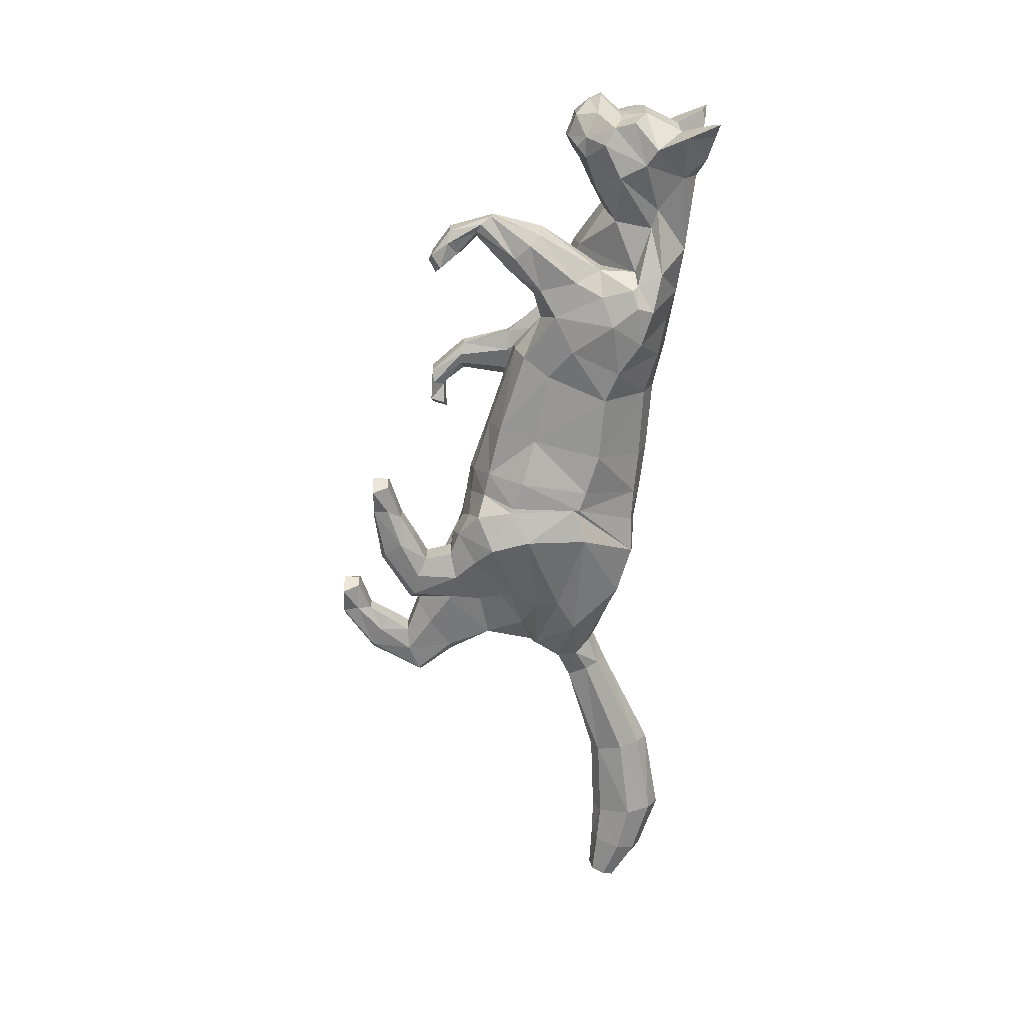
<metadata>
{"format":"obj","ext":"obj","renderer":"f3d","projection":"perspective","resolution":1024,"background":"white","views":[{"elev":-68.5,"azim":87.4,"up":"+Z"}]}
</metadata>
<code>
o mesh_cat
v -1.223 1.024 0.5751
v -1.107 2.156 0.2739
v -1.679 1.349 0.3927
v -1.453 1.982 0.1677
v -1.632 1.527 0.1443
v -1.503 1.985 0.1044
v -0.7912 0.9845 0.4514
v -0.7536 2.259 0.2407
v 0.2831 1.268 0.3353
v 0.1315 2.271 0.1742
v 0.6624 1.456 0.3358
v 0.6557 2.293 0.1895
v -0.09451 1.121 0.3351
v -0.1925 2.254 0.1985
v 0.8108 1.712 0.4484
v 1.033 2.404 0.2011
v 1.398 1.657 0.5377
v 1.528 2.441 0.1876
v 1.68 1.701 0.3706
v 1.832 2.461 0.241
v 1.994 1.889 0.254
v 2.3 2.435 0.3251
v 2.196 1.805 0.2556
v 2.515 2.222 0.4768
v 2.401 1.726 0.2537
v 2.732 2.142 0.1857
v 2.474 1.656 0.2169
v 2.696 1.963 0.1084
v 2.688 1.64 0.1136
v -0.4646 2.245 0.2136
v -0.3328 1.083 0.3349
v -0.5677 0.8975 0.06508
v 0.9933 1.64 0.06691
v -1.502 0.7016 0.3941
v -1.497 0.698 0.1058
v -1.34 0.5938 0.3443
v -1.34 0.5944 0.1448
v -1.715 0.8622 0.3374
v -1.715 0.8619 0.1503
v -1.758 0.5238 0.3675
v -1.76 0.5305 0.1327
v -1.597 0.5077 0.3419
v -1.597 0.5103 0.1512
v -1.909 0.6005 0.3388
v -1.949 0.614 0.1639
v -1.607 0.2949 0.3667
v -1.608 0.2945 0.1437
v -1.513 0.3586 0.3266
v -1.513 0.3586 0.1702
v -1.752 0.2315 0.3242
v -1.752 0.2315 0.1718
v -1.427 0.09895 0.3543
v -1.426 0.09843 0.1574
v -1.428 0.1989 0.3171
v -1.428 0.1989 0.1802
v -1.458 -0.01347 0.3281
v -1.458 -0.01346 0.1693
v -1.229 0.1015 0.3479
v -1.229 0.09961 0.1639
v -1.258 -0.0149 0.3881
v -1.259 -0.01566 0.09355
v 0.6701 1.545 0.3896
v 1.159 1.509 0.3894
v 0.9481 1.227 0.3298
v 0.6795 1.522 0.1409
v 1.273 1.529 0.1489
v 0.6845 1.211 0.3794
v 0.6853 1.211 0.1544
v 0.9818 1.225 0.1492
v 0.8542 0.8892 0.1938
v 0.6969 0.8667 0.1799
v 0.8522 0.8768 0.3079
v 0.6904 0.8612 0.3274
v 0.6298 0.6521 0.1645
v 0.5188 0.7431 0.1803
v 0.6294 0.6513 0.3314
v 0.5254 0.7492 0.3262
v 0.4015 0.649 0.1521
v 0.3803 0.7528 0.1406
v 0.408 0.6418 0.3685
v 0.3841 0.7517 0.3738
v -1.187 1.301 0.5975
v -1.564 1.557 0.4576
v -1.654 1.74 0.1453
v -0.743 1.245 0.4921
v 0.2444 1.57 0.4169
v 0.6679 1.64 0.417
v -0.1369 1.383 0.4837
v 0.9074 1.762 0.505
v 1.547 1.885 0.5808
v 1.697 1.911 0.4948
v 2.033 2.098 0.3392
v 2.297 1.97 0.4441
v 2.55 1.716 0.2586
v -0.5155 1.292 0.4837
v -1.112 1.762 0.6053
v -0.723 1.734 0.5454
v 0.2312 2.045 0.5035
v 0.7108 2.115 0.5038
v -0.1647 1.868 0.5117
v 0.9727 2.152 0.5326
v 1.589 2.18 0.5512
v 1.763 2.217 0.4616
v 2.082 2.249 0.3476
v 2.402 2.149 0.4648
v 2.688 2.053 0.4009
v 2.671 1.957 0.2281
v -0.4284 1.814 0.5264
v -1.487 1.777 0.4611
v -1.585 1.886 0.19
v 1.145 1.677 0.5123
v 1.317 2.409 0.1834
v 1.199 1.669 0.0562
v 0.964 1.568 0.4495
v 0.8375 1.221 0.1134
v 1.047 1.495 0.07605
v 0.8375 1.22 0.3885
v 0.7676 0.8672 0.1615
v 0.7634 0.8535 0.3443
v 0.5368 0.6657 0.141
v 0.5442 0.6661 0.3687
v 1.264 1.886 0.5853
v 1.348 2.19 0.5602
v 2.532 1.592 0.1055
v 2.828 1.815 0.04213
v 2.714 1.791 0.1992
v 2.299 2.537 0.1733
v 2.613 2.41 0.1969
v 2.61 2.418 0.5085
v 2.602 2.631 0.3645
v 2.433 2.593 0.2841
v 2.642 2.477 0.2609
v 2.696 2.609 0.377
v 2.713 2.645 0.4812
v -1.744 1.981 0.1396
v -1.816 1.844 0.1084
v -1.7 2.073 0.1017
v -2.46 2.309 0.1502
v -2.509 2.13 0.09334
v -2.423 2.449 0.09577
v -3.048 2.409 0.1974
v -3.086 2.184 0.09838
v -3.023 2.581 0.1323
v -3.39 2.343 0.1884
v -3.357 2.17 0.1124
v -3.419 2.474 0.1384
v -3.683 2.248 0.1442
v -3.661 2.152 0.102
v -3.701 2.32 0.1165
v -1.352 0.8673 0.4737
v -0.958 0.7379 0.1134
v -1.66 1.143 0.3671
v -1.05 0.7517 0.3636
v -1.273 0.8446 0.06428
v -1.567 1.173 0.1153
v -0.6199 0.9299 0.2246
v 0.7406 1.644 0.1702
v 0.281 1.161 0.1223
v -0.0849 1.005 0.1213
v -1.769 0.8728 0.1938
v -1.987 0.6236 0.2239
v -1.806 0.2267 0.248
v -1.509 -0.01535 0.2459
v -1.191 0.09899 0.2522
v -1.188 -0.01799 0.2461
v 0.6029 1.557 0.2602
v 0.6039 1.224 0.2623
v 0.645 0.8941 0.2488
v 0.5378 0.767 0.2525
v 0.3432 0.6646 0.2709
v 0.3152 0.7689 0.2702
v -0.3041 0.9855 0.1211
v 0.6628 1.359 0.165
v 2.642 1.913 0.3706
v 2.518 1.85 0.3966
v -0.8888 1.01 -0.000332
v -1.082 2.193 6.6e-05
v -1.416 1.442 0.001282
v -1.428 2.052 9.4e-05
v -1.581 1.535 0.000843
v -1.479 2.027 0.000103
v -0.518 0.9161 -0.001734
v -0.7214 2.292 -0.000231
v 0.3101 1.095 6e-05
v 0.1521 2.336 0
v 0.645 2.353 0
v -0.07233 0.9794 -0.001087
v -0.1967 2.309 0
v 0.9798 2.419 3e-05
v 1.495 2.486 2.2e-05
v 1.795 2.506 0
v 1.993 1.895 0
v 2.307 2.554 0
v 2.185 1.78 0
v 2.584 2.417 0
v 2.356 1.69 0
v 2.734 2.147 0
v 2.452 1.619 0
v 2.703 1.97 0
v 2.529 1.576 0
v 2.792 1.734 0
v -0.4482 2.282 -0.000226
v -0.2759 0.9529 -0.001474
v -0.5733 1.177 -0.5756
v -0.9747 2.173 -0.2737
v -1.09 1.541 -0.3851
v -1.428 1.987 -0.1673
v -1.53 1.559 -0.1422
v -1.503 1.986 -0.1042
v -0.3442 1.055 -0.456
v -0.6444 2.265 -0.2413
v 0.343 1.195 -0.3355
v 0.1315 2.271 -0.1742
v 0.9091 1.348 -0.3351
v 0.6403 2.275 -0.1895
v -0.02499 1.123 -0.3369
v -0.1664 2.253 -0.1989
v 1.259 1.56 -0.4464
v 0.9476 2.359 -0.2008
v 1.508 2.108 -0.5355
v 1.441 2.457 -0.1874
v 1.608 2.127 -0.3692
v 1.764 2.489 -0.2407
v 1.95 1.971 -0.2538
v 2.3 2.435 -0.3251
v 2.195 1.806 -0.2556
v 2.515 2.222 -0.4768
v 2.401 1.726 -0.2537
v 2.732 2.142 -0.1857
v 2.474 1.656 -0.2169
v 2.696 1.963 -0.1084
v 2.688 1.64 -0.1136
v -0.3921 2.245 -0.2144
v -0.1973 1.094 -0.3379
v -0.4746 0.9292 -0.06857
v 1.297 1.634 -0.06477
v 1.715 1.724 0.000487
v -0.8817 0.9002 -0.3917
v -0.8779 0.8975 -0.1034
v -0.6988 0.8507 -0.3444
v -0.6969 0.8494 -0.1448
v -1.072 1.083 -0.331
v -1.07 1.081 -0.1439
v -0.8895 0.6052 -0.3653
v -0.8844 0.6043 -0.1305
v -0.7539 0.6616 -0.3401
v -0.754 0.6619 -0.1494
v -1.055 0.5788 -0.3359
v -1.099 0.5695 -0.1607
v -0.6366 0.4623 -0.3648
v -0.6374 0.4615 -0.1417
v -0.582 0.5615 -0.3248
v -0.5813 0.5618 -0.1684
v -0.7377 0.3396 -0.3219
v -0.7375 0.3398 -0.1695
v -0.3706 0.358 -0.3526
v -0.3711 0.3587 -0.1557
v -0.4216 0.4562 -0.3155
v -0.4187 0.4562 -0.1786
v -0.3856 0.2509 -0.3262
v -0.3859 0.251 -0.1675
v -0.1716 0.3528 -0.3464
v -0.172 0.3546 -0.1624
v -0.2041 0.2405 -0.3864
v -0.2035 0.2429 -0.09187
v 1.439 1.443 -0.3874
v 1.614 1.87 -0.3872
v 1.841 1.414 -0.3276
v 1.462 1.441 -0.1387
v 1.596 1.886 -0.1466
v 1.663 1.247 -0.3771
v 1.631 1.233 -0.1522
v 1.869 1.439 -0.1469
v 1.953 1.071 -0.1916
v 1.838 0.9374 -0.1776
v 1.959 1.057 -0.3057
v 1.845 0.9588 -0.3252
v 1.847 0.7627 -0.1622
v 1.673 0.8151 -0.1781
v 1.843 0.7603 -0.3292
v 1.675 0.8257 -0.324
v 1.661 0.6377 -0.1499
v 1.57 0.6988 -0.1384
v 1.665 0.6352 -0.3663
v 1.57 0.703 -0.3716
v -1.712 1.769 9.8e-05
v -0.4823 1.445 -0.5974
v -1.04 1.705 -0.4519
v -1.629 1.747 -0.1448
v -0.2814 1.302 -0.4965
v 0.2798 1.456 -0.417
v 0.7932 1.532 -0.4166
v -0.0483 1.384 -0.4856
v 1.011 1.701 -0.5043
v 1.383 2.151 -0.5789
v 1.529 2.145 -0.4934
v 1.929 2.226 -0.3391
v 2.297 1.97 -0.4441
v 2.55 1.716 -0.2586
v -0.2471 1.317 -0.4873
v 2.693 1.638 0
v -0.4464 1.869 -0.6046
v -0.2193 1.777 -0.5491
v 0.2001 1.944 -0.5034
v 0.6485 1.963 -0.5033
v -0.08503 1.866 -0.5132
v 0.8703 2.047 -0.5319
v 1.354 2.267 -0.55
v 1.615 2.318 -0.4611
v 2.068 2.262 -0.3475
v 2.402 2.149 -0.4648
v 2.688 2.053 -0.4009
v 2.671 1.957 -0.2281
v -0.2248 1.821 -0.5291
v -1.235 1.84 -0.4585
v -1.585 1.886 -0.1898
v 1.267 2.458 6.1e-05
v 1.44 1.893 -0.5101
v 1.214 2.403 -0.1831
v 1.384 1.76 -0.05388
v 1.523 1.698 -0.4473
v 1.754 1.335 -0.1112
v 1.582 1.692 -0.0738
v 1.767 1.354 -0.3863
v 1.895 1.004 -0.1593
v 1.901 0.9869 -0.3421
v 1.762 0.7507 -0.1388
v 1.751 0.7467 -0.3665
v 1.238 1.981 -0.5834
v 1.107 2.197 -0.5591
v 2.829 1.82 0
v 2.532 1.592 -0.1055
v 2.828 1.815 -0.04213
v 2.714 1.791 -0.1992
v 2.299 2.537 -0.1733
v 2.613 2.41 -0.1969
v 2.61 2.418 -0.5085
v 2.602 2.631 -0.3645
v 2.433 2.593 -0.2841
v 2.642 2.477 -0.2609
v 2.696 2.609 -0.377
v 2.713 2.645 -0.4812
v 0.919 1.272 0.003411
v 1.062 1.621 0.00456
v 1.402 1.727 0.001211
v 1.275 1.704 0.004392
v -1.826 1.842 0.000105
v -1.744 1.981 -0.1394
v -1.816 1.844 -0.1082
v -1.686 2.125 0.000105
v -1.7 2.073 -0.1015
v -2.46 2.309 -0.15
v -2.509 2.13 -0.09313
v -2.414 2.522 0.000105
v -2.512 2.077 0.000105
v -2.419 2.448 -0.09556
v -3.048 2.409 -0.1972
v -3.087 2.184 -0.09817
v -3.033 2.658 0.000105
v -3.082 2.127 0.000105
v -3.023 2.581 -0.1321
v -3.39 2.343 -0.1882
v -3.357 2.171 -0.1122
v -3.448 2.536 0.000105
v -3.34 2.133 0.000105
v -3.419 2.474 -0.1382
v -3.683 2.248 -0.144
v -3.661 2.152 -0.1018
v -3.719 2.354 0.000105
v -3.65 2.131 0.000105
v -3.701 2.32 -0.1163
v -3.757 2.225 0.000105
v -0.7145 1.046 -0.4729
v -0.5951 0.8619 -0.1162
v -1.011 1.361 -0.36
v -0.5219 0.9093 -0.3666
v -0.7991 0.9803 -0.06353
v -1.095 1.327 -0.1091
v -0.4064 0.9815 -0.2282
v 1.183 1.462 -0.1684
v 0.3239 1.107 -0.1223
v -0.06402 1.007 -0.1235
v -1.123 1.09 -0.1867
v -1.134 0.5484 -0.2205
v -0.7834 0.311 -0.2456
v -0.431 0.2395 -0.244
v -0.1318 0.3447 -0.2507
v -0.1339 0.2277 -0.2445
v 1.391 1.396 -0.258
v 1.561 1.197 -0.2601
v 1.797 0.9579 -0.2466
v 1.68 0.856 -0.2502
v 1.61 0.6129 -0.2687
v 1.519 0.6659 -0.268
v -0.2507 0.991 -0.1241
v 0.9311 1.279 -0.1644
v 2.642 1.914 -0.3706
v 2.518 1.85 -0.3966
f 39 154 35
f 20 22 127
f 4 110 109
f 116 33 113
f 157 11 173
f 176 155 178
f 58 52 60
f 176 182 32
f 51 41 47
f 50 40 44
f 55 47 49
f 46 54 48
f 53 55 59
f 237 66 345
f 157 65 166
f 114 15 62
f 116 69 115
f 118 74 120
f 17 63 19
f 103 92 104
f 83 5 3
f 152 1 3
f 20 104 22
f 178 5 180
f 74 78 120
f 76 121 80
f 119 76 72
f 117 72 64
f 66 113 345
f 22 131 127
f 130 129 134
f 132 130 133
f 133 130 134
f 39 155 154
f 25 27 94
f 54 58 164
f 345 113 346
f 33 343 344
f 286 136 347
f 151 176 32
f 343 157 173
f 32 172 156
f 155 39 160
f 89 111 122
f 164 54 55
f 132 133 129
f 133 134 129
f 23 196 25
f 124 27 198
f 4 6 110
f 116 65 33
f 157 15 11
f 152 160 38
f 176 154 155
f 37 35 154
f 51 45 41
f 35 43 41
f 50 46 40
f 55 53 47
f 46 52 54
f 52 56 60
f 156 7 153
f 157 33 65
f 116 66 69
f 118 70 74
f 67 73 119
f 103 91 92
f 301 201 29
f 152 150 1
f 20 103 104
f 10 188 14
f 109 110 84
f 119 121 76
f 63 17 111
f 66 116 113
f 22 24 129
f 132 131 130
f 286 84 136
f 343 33 157
f 155 152 3
f 126 94 29
f 77 169 75
f 75 79 171
f 76 80 170
f 60 56 165
f 56 163 57
f 200 124 198
f 94 175 25
f 107 174 126
f 151 154 176
f 165 58 60
f 7 95 85
f 105 22 104
f 59 165 61
f 155 5 178
f 102 91 103
f 369 146 364
f 114 111 15
f 72 74 70
f 173 184 343
f 139 360 355
f 95 97 85
f 144 142 141
f 145 370 365
f 173 9 158
f 84 180 5
f 123 90 102
f 38 150 152
f 7 82 1
f 21 237 192
f 101 122 123
f 372 148 147
f 46 42 40
f 128 131 132
f 179 6 4
f 100 30 108
f 93 104 92
f 53 61 57
f 91 21 92
f 21 194 23
f 156 151 32
f 73 169 77
f 174 94 126
f 43 47 41
f 78 75 120
f 31 88 95
f 73 121 119
f 344 113 33
f 350 140 137
f 128 129 24
f 114 64 63
f 157 62 15
f 126 28 107
f 2 97 8
f 23 92 21
f 110 136 84
f 87 15 89
f 147 145 144
f 181 137 6
f 34 42 36
f 65 167 166
f 177 8 183
f 2 109 96
f 197 28 199
f 99 89 101
f 129 131 22
f 372 149 369
f 144 149 147
f 146 141 143
f 39 41 45
f 107 106 174
f 110 137 135
f 76 78 74
f 105 106 24
f 57 165 56
f 122 17 90
f 163 50 162
f 1 153 7
f 12 185 10
f 62 167 67
f 83 96 109
f 175 105 93
f 139 141 142
f 52 50 56
f 197 128 26
f 88 108 95
f 158 13 159
f 98 14 100
f 37 153 36
f 156 31 7
f 160 44 38
f 168 68 71
f 38 40 34
f 9 88 13
f 16 123 112
f 71 169 168
f 199 125 331
f 90 19 91
f 136 355 347
f 18 103 20
f 83 84 5
f 24 26 128
f 70 115 69
f 79 170 171
f 62 117 114
f 80 77 81
f 160 45 161
f 201 126 29
f 12 189 186
f 45 162 161
f 19 66 237
f 2 179 4
f 36 43 37
f 86 11 87
f 142 365 360
f 82 97 96
f 196 27 25
f 48 55 49
f 18 191 190
f 82 3 1
f 42 49 43
f 137 138 135
f 301 124 200
f 108 8 97
f 44 162 50
f 98 87 99
f 98 12 10
f 63 69 66
f 317 16 112
f 135 139 136
f 170 81 171
f 12 101 16
f 190 112 18
f 127 195 193
f 159 203 187
f 54 59 55
f 202 14 188
f 183 30 202
f 127 191 20
f 150 36 153
f 354 143 140
f 168 67 167
f 51 53 57
f 71 120 75
f 65 115 68
f 68 118 71
f 86 100 88
f 138 143 141
f 51 163 162
f 123 18 112
f 364 143 359
f 187 158 159
f 77 171 81
f 94 124 29
f 107 28 26
f 119 117 67
f 201 331 125
f 93 25 175
f 182 172 32
f 64 70 69
f 13 172 159
f 243 239 377
f 223 335 225
f 207 315 316
f 323 320 236
f 380 396 214
f 176 178 378
f 262 256 258
f 176 235 182
f 255 251 245
f 254 248 244
f 259 253 251
f 250 252 258
f 257 263 259
f 237 345 270
f 380 389 269
f 321 266 218
f 323 322 273
f 325 327 278
f 220 222 267
f 309 310 297
f 288 206 208
f 375 206 204
f 223 225 310
f 178 180 208
f 278 327 282
f 280 284 328
f 326 276 280
f 324 268 276
f 270 345 320
f 225 335 339
f 338 342 337
f 340 341 338
f 341 342 338
f 243 377 378
f 228 299 230
f 258 387 262
f 345 346 320
f 236 344 343
f 286 347 349
f 374 235 176
f 343 396 380
f 235 379 395
f 378 383 243
f 329 218 294
f 387 259 258
f 340 337 341
f 341 337 342
f 226 196 194
f 332 198 230
f 207 316 209
f 323 236 269
f 380 214 218
f 375 383 378
f 176 378 377
f 241 377 239
f 255 245 249
f 239 247 241
f 254 244 250
f 259 251 257
f 250 258 256
f 256 264 260
f 379 376 210
f 380 269 236
f 323 273 270
f 325 278 274
f 271 326 277
f 309 297 296
f 301 232 201
f 375 204 373
f 223 310 309
f 213 188 185
f 315 289 316
f 326 280 328
f 267 318 220
f 270 320 323
f 225 337 227
f 340 338 339
f 286 349 289
f 343 380 236
f 378 206 375
f 334 232 299
f 281 279 392
f 279 394 283
f 280 393 284
f 264 388 260
f 260 261 386
f 200 198 332
f 299 228 398
f 313 334 397
f 374 377 241
f 388 262 387
f 290 234 210
f 311 225 227
f 263 388 387
f 178 206 378
f 308 296 295
f 366 369 364
f 321 318 267
f 276 278 280
f 343 381 396
f 353 360 358
f 303 300 290
f 358 362 357
f 363 370 368
f 396 212 214
f 180 289 208
f 330 295 329
f 242 373 238
f 204 290 210
f 224 237 222
f 307 329 294
f 372 368 370
f 250 246 252
f 336 339 335
f 179 209 181
f 314 217 306
f 298 310 311
f 257 265 263
f 297 222 296
f 226 192 224
f 379 374 376
f 281 391 277
f 397 299 398
f 247 251 253
f 279 282 327
f 300 216 234
f 277 328 281
f 236 346 344
f 350 356 354
f 336 337 340
f 321 268 324
f 218 389 380
f 334 231 333
f 211 302 205
f 224 298 226
f 349 316 289
f 294 214 292
f 363 367 362
f 351 181 209
f 238 246 244
f 269 390 272
f 183 205 177
f 205 315 207
f 197 231 229
f 305 294 292
f 337 339 338
f 372 371 367
f 362 371 366
f 366 357 362
f 249 239 243
f 313 312 229
f 316 351 209
f 282 280 278
f 312 311 227
f 261 388 265
f 295 318 329
f 386 254 260
f 204 376 373
f 215 185 186
f 266 390 389
f 288 302 287
f 398 311 397
f 353 357 352
f 260 250 256
f 197 336 195
f 314 293 300
f 381 216 212
f 217 304 306
f 240 374 241
f 379 234 395
f 383 248 384
f 272 391 275
f 238 248 242
f 216 291 212
f 219 330 307
f 275 392 279
f 199 333 231
f 296 220 295
f 355 349 347
f 221 309 308
f 208 315 288
f 227 229 312
f 274 322 325
f 283 393 282
f 266 324 271
f 285 328 284
f 383 249 243
f 201 334 333
f 186 219 215
f 249 385 255
f 222 270 267
f 207 177 205
f 241 246 240
f 292 212 291
f 358 365 363
f 287 303 290
f 196 230 198
f 253 258 252
f 190 223 221
f 287 206 288
f 246 253 252
f 352 351 348
f 301 332 232
f 211 314 303
f 248 385 384
f 305 291 304
f 304 215 305
f 267 273 268
f 319 189 317
f 353 348 349
f 393 285 284
f 215 307 305
f 221 317 190
f 335 195 336
f 187 395 382
f 258 263 387
f 188 233 202
f 202 211 183
f 335 191 193
f 373 240 238
f 354 361 359
f 271 391 390
f 261 251 255
f 275 327 325
f 269 322 323
f 272 325 322
f 306 291 293
f 352 361 356
f 255 386 261
f 319 308 330
f 361 364 359
f 382 184 187
f 394 281 285
f 299 332 230
f 313 229 231
f 271 276 326
f 201 333 331
f 228 298 398
f 235 203 182
f 268 274 276
f 382 234 216
f 58 54 52
f 89 15 111
f 23 194 196
f 152 155 160
f 35 37 43
f 10 185 188
f 151 37 154
f 165 164 58
f 7 31 95
f 105 24 22
f 59 164 165
f 155 3 5
f 102 90 91
f 369 149 146
f 114 63 111
f 72 76 74
f 173 158 184
f 139 142 360
f 95 108 97
f 144 145 142
f 145 148 370
f 173 11 9
f 84 286 180
f 123 122 90
f 38 34 150
f 7 85 82
f 21 19 237
f 101 89 122
f 372 370 148
f 46 48 42
f 128 127 131
f 179 181 6
f 100 14 30
f 93 105 104
f 53 59 61
f 91 19 21
f 21 192 194
f 156 153 151
f 73 168 169
f 174 175 94
f 43 49 47
f 78 79 75
f 31 13 88
f 73 77 121
f 344 346 113
f 350 354 140
f 128 132 129
f 114 117 64
f 157 166 62
f 126 125 28
f 2 96 97
f 23 93 92
f 110 135 136
f 87 11 15
f 147 148 145
f 181 350 137
f 34 40 42
f 65 68 167
f 177 2 8
f 2 4 109
f 197 26 28
f 99 87 89
f 129 130 131
f 372 147 149
f 144 146 149
f 146 144 141
f 39 35 41
f 107 26 106
f 110 6 137
f 76 170 78
f 105 174 106
f 57 61 165
f 122 111 17
f 163 56 50
f 1 150 153
f 12 186 185
f 62 166 167
f 83 82 96
f 175 174 105
f 139 138 141
f 52 46 50
f 197 195 128
f 88 100 108
f 158 9 13
f 98 10 14
f 37 151 153
f 156 172 31
f 160 161 44
f 168 167 68
f 38 44 40
f 9 86 88
f 16 101 123
f 71 75 169
f 199 28 125
f 90 17 19
f 136 139 355
f 18 102 103
f 83 109 84
f 24 106 26
f 70 118 115
f 79 78 170
f 62 67 117
f 80 121 77
f 160 39 45
f 201 125 126
f 12 16 189
f 45 51 162
f 19 63 66
f 2 177 179
f 36 42 43
f 86 9 11
f 142 145 365
f 82 85 97
f 196 198 27
f 48 54 55
f 18 20 191
f 82 83 3
f 42 48 49
f 137 140 138
f 301 29 124
f 108 30 8
f 44 161 162
f 98 86 87
f 98 99 12
f 63 64 69
f 317 189 16
f 135 138 139
f 170 80 81
f 12 99 101
f 190 317 112
f 127 128 195
f 159 172 203
f 54 164 59
f 202 30 14
f 183 8 30
f 127 193 191
f 150 34 36
f 354 359 143
f 168 73 67
f 51 47 53
f 71 118 120
f 65 116 115
f 68 115 118
f 86 98 100
f 138 140 143
f 51 57 163
f 123 102 18
f 364 146 143
f 187 184 158
f 77 75 171
f 94 27 124
f 119 72 117
f 93 23 25
f 182 203 172
f 64 72 70
f 13 31 172
f 262 264 256
f 329 318 218
f 226 228 196
f 375 242 383
f 239 245 247
f 213 217 188
f 374 176 377
f 388 264 262
f 290 300 234
f 311 310 225
f 263 265 388
f 178 208 206
f 308 309 296
f 366 371 369
f 321 218 318
f 276 274 278
f 343 184 381
f 353 355 360
f 303 314 300
f 358 363 362
f 363 365 370
f 396 381 212
f 180 286 289
f 330 308 295
f 242 375 373
f 204 287 290
f 224 192 237
f 307 330 329
f 372 367 368
f 250 244 246
f 336 340 339
f 179 207 209
f 314 233 217
f 298 297 310
f 257 261 265
f 297 224 222
f 226 194 192
f 379 235 374
f 281 392 391
f 397 334 299
f 247 245 251
f 279 283 282
f 300 293 216
f 277 326 328
f 236 320 346
f 350 351 356
f 336 227 337
f 321 267 268
f 218 266 389
f 334 313 231
f 211 303 302
f 224 297 298
f 349 348 316
f 294 218 214
f 363 368 367
f 351 350 181
f 238 240 246
f 269 389 390
f 183 211 205
f 205 302 315
f 197 199 231
f 305 307 294
f 337 225 339
f 372 369 371
f 362 367 371
f 366 361 357
f 249 245 239
f 313 397 312
f 316 348 351
f 282 393 280
f 312 397 311
f 261 260 388
f 295 220 318
f 386 385 254
f 204 210 376
f 215 213 185
f 266 271 390
f 288 315 302
f 398 298 311
f 353 358 357
f 260 254 250
f 197 229 336
f 314 306 293
f 381 382 216
f 217 213 304
f 240 376 374
f 379 210 234
f 383 242 248
f 272 390 391
f 238 244 248
f 216 293 291
f 219 319 330
f 275 391 392
f 199 331 333
f 296 222 220
f 355 353 349
f 221 223 309
f 208 289 315
f 227 336 229
f 274 273 322
f 283 394 393
f 266 321 324
f 285 281 328
f 383 384 249
f 201 232 334
f 186 189 219
f 249 384 385
f 222 237 270
f 207 179 177
f 241 247 246
f 292 214 212
f 358 360 365
f 287 302 303
f 196 228 230
f 253 259 258
f 190 191 223
f 287 204 206
f 246 247 253
f 352 356 351
f 301 200 332
f 211 233 314
f 248 254 385
f 305 292 291
f 304 213 215
f 267 270 273
f 319 219 189
f 353 352 348
f 393 394 285
f 215 219 307
f 221 319 317
f 335 193 195
f 187 203 395
f 258 259 263
f 188 217 233
f 202 233 211
f 335 223 191
f 373 376 240
f 354 356 361
f 271 277 391
f 261 257 251
f 275 279 327
f 269 272 322
f 272 275 325
f 306 304 291
f 352 357 361
f 255 385 386
f 319 221 308
f 361 366 364
f 382 381 184
f 394 279 281
f 299 232 332
f 271 324 276
f 228 226 298
f 235 395 203
f 268 273 274
f 382 395 234

</code>
